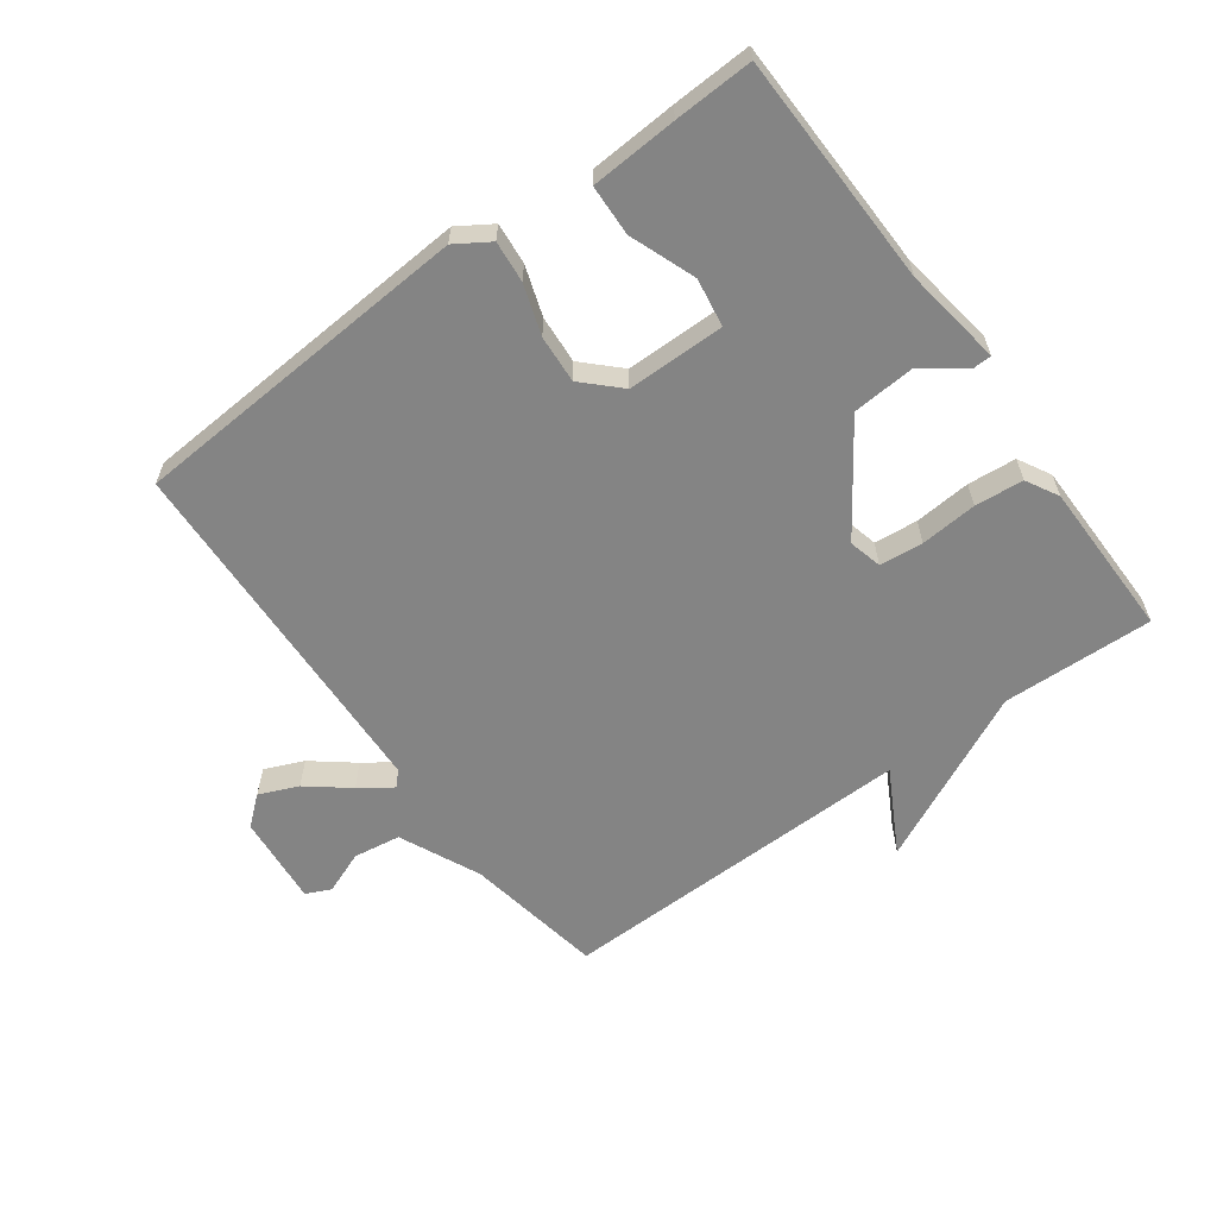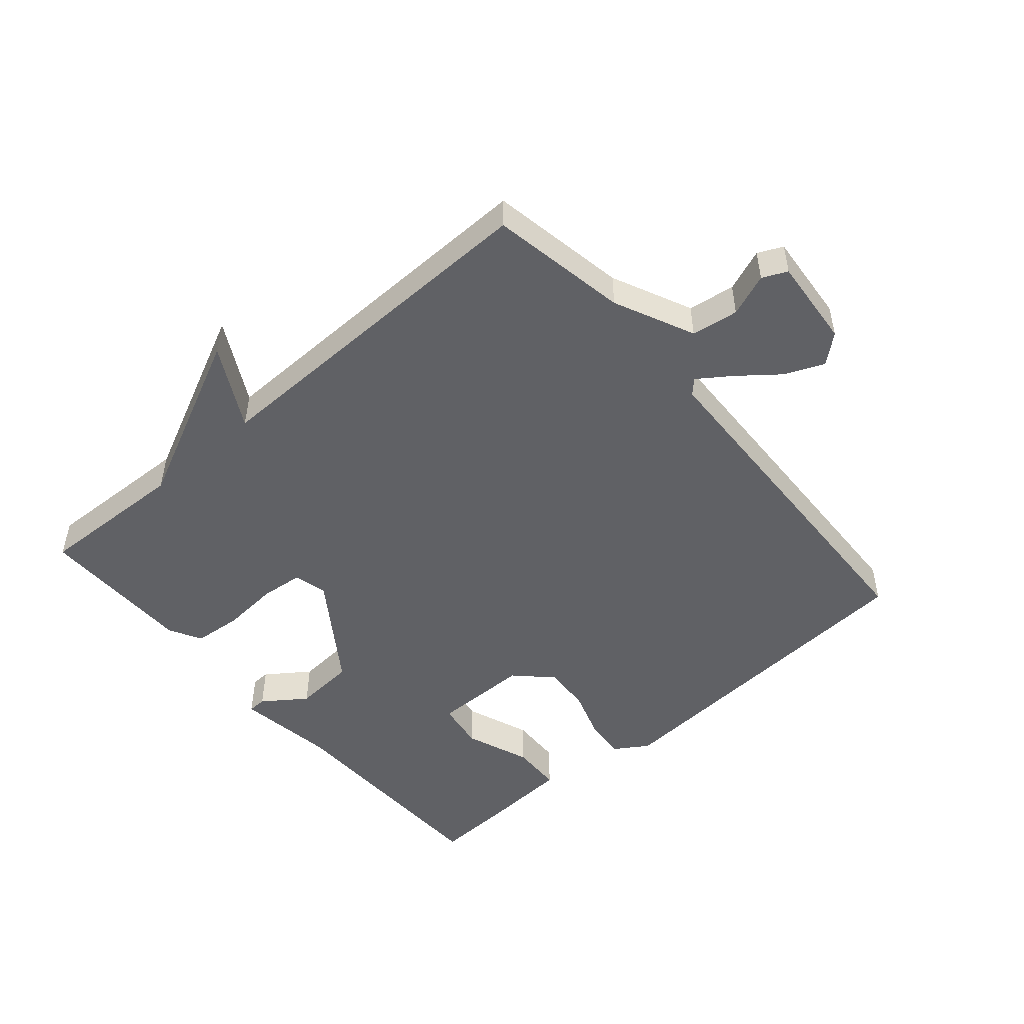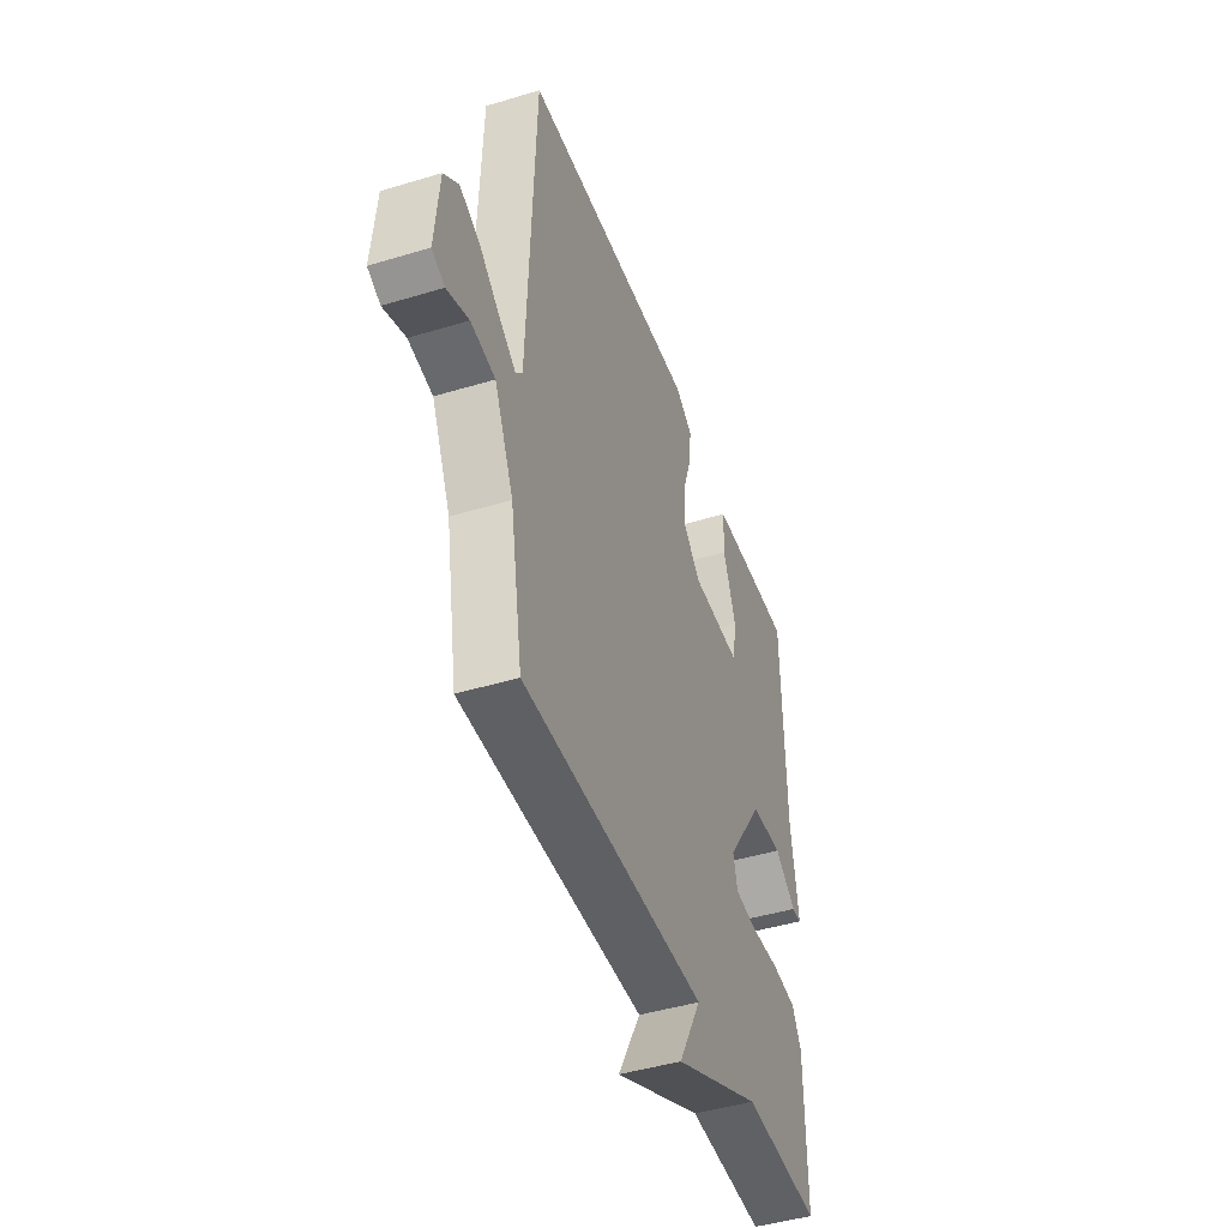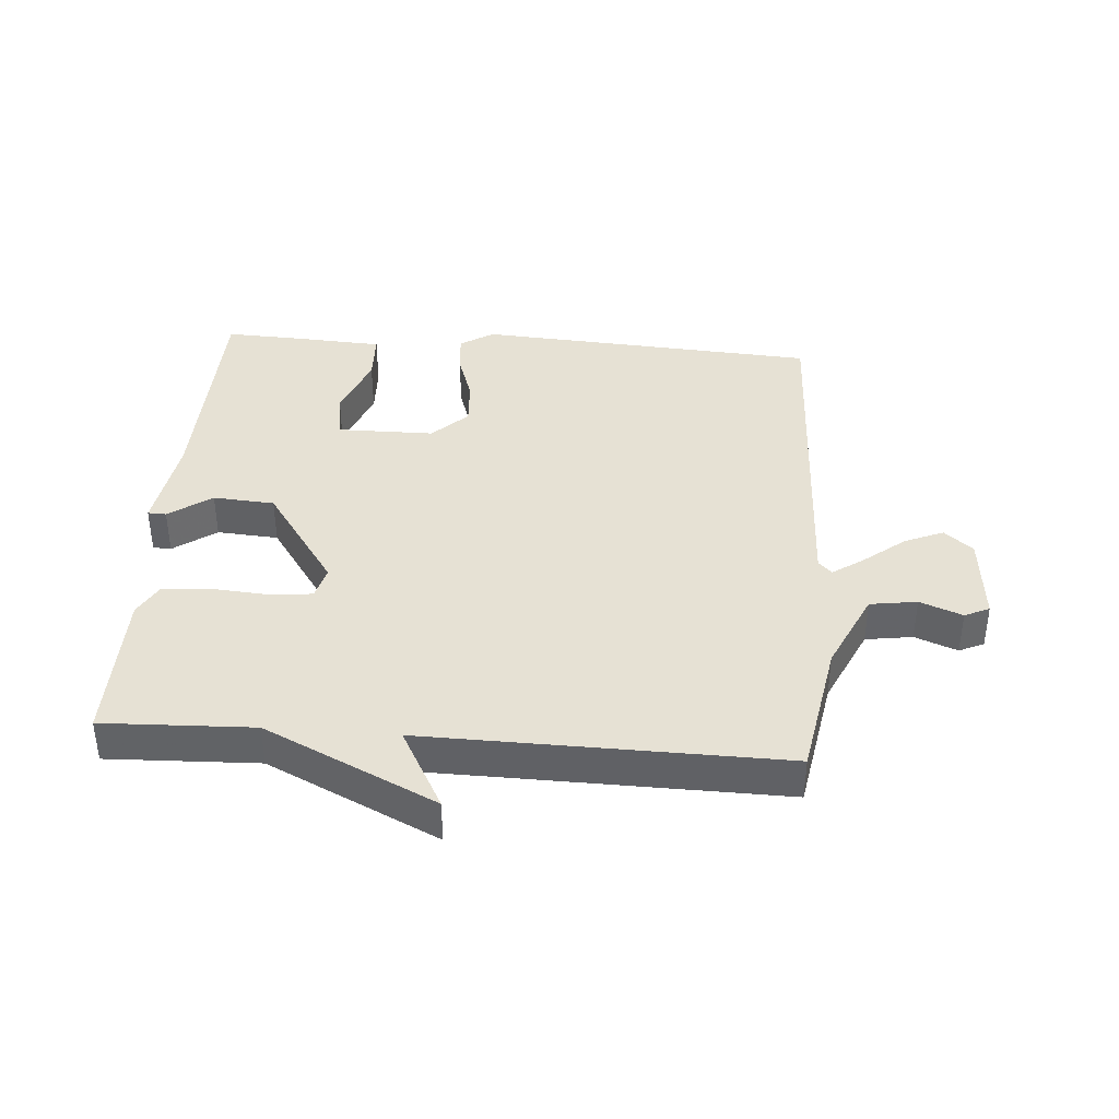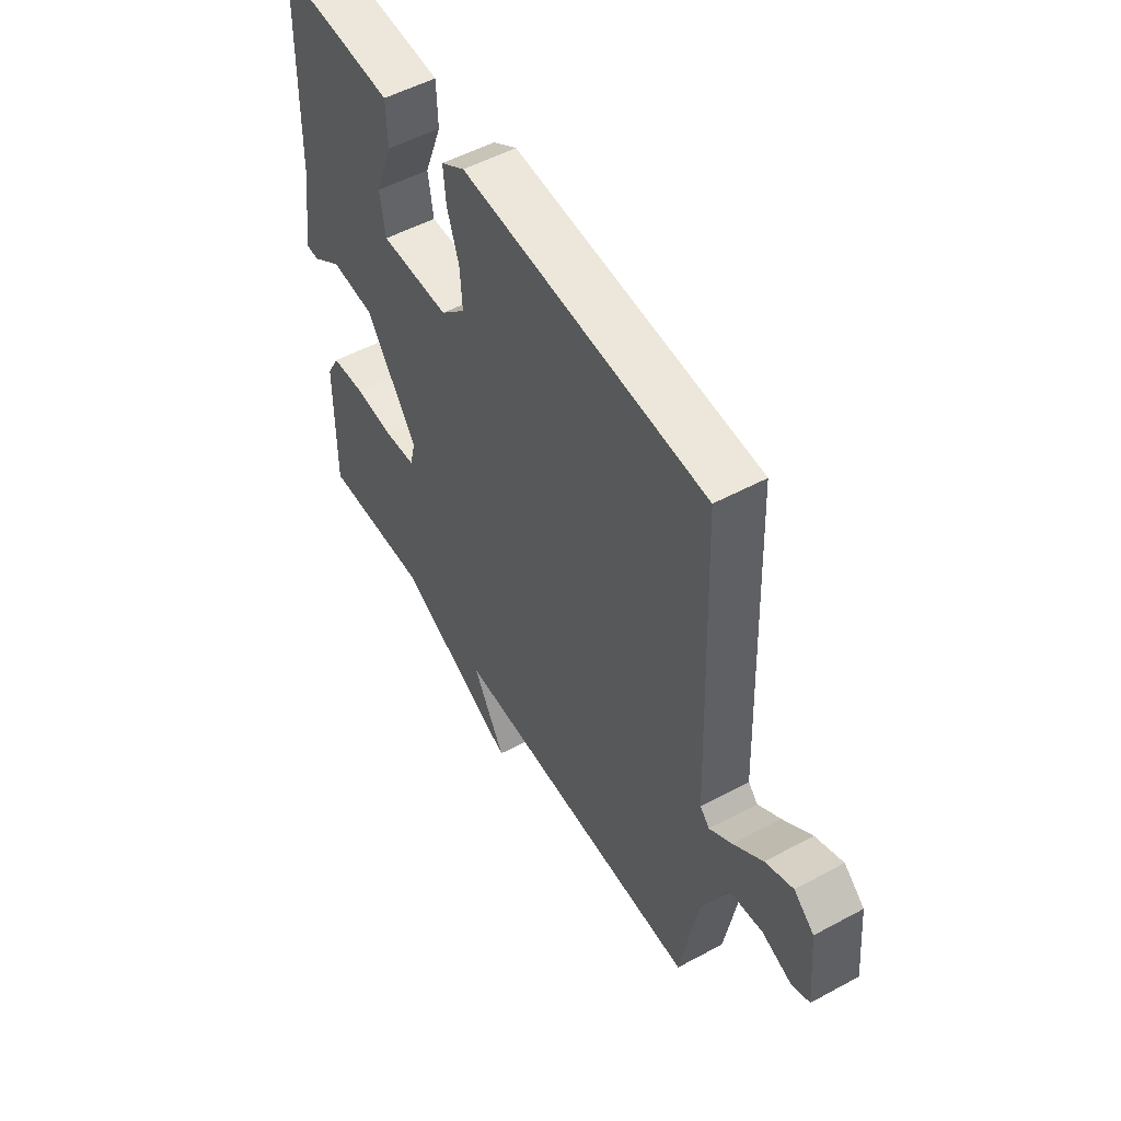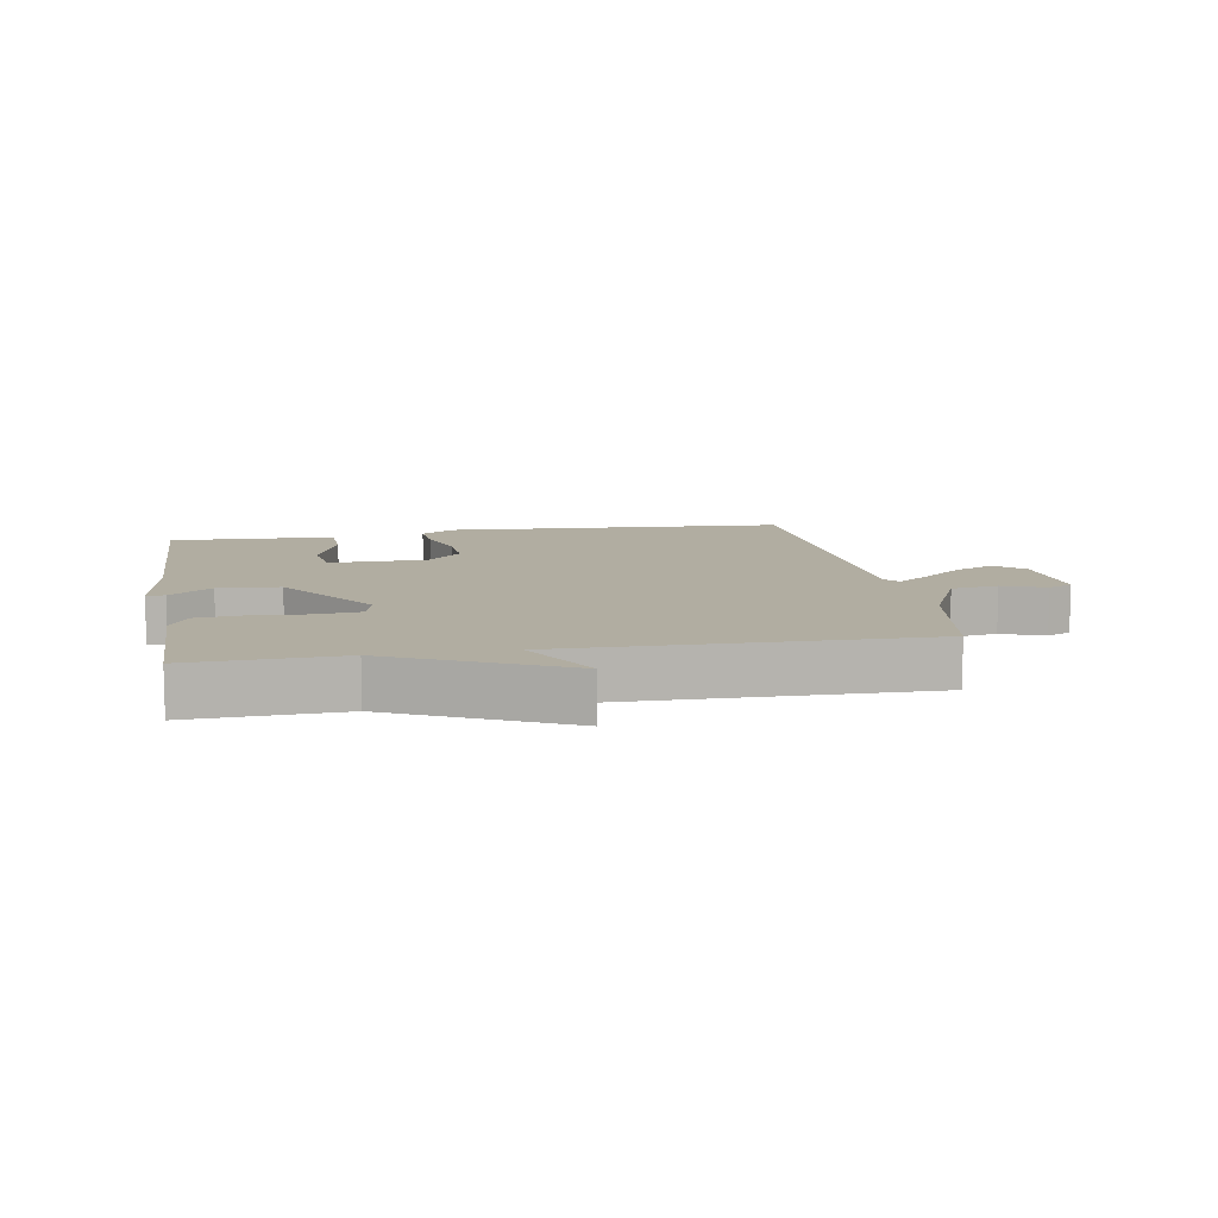
<metadata>
{"format":"obj","ext":"obj","renderer":"f3d","projection":"perspective","resolution":1024,"background":"white","views":[{"elev":-61.4,"azim":36.2,"up":"+Y"},{"elev":-49.8,"azim":-139.2,"up":"+Y"},{"elev":-45.1,"azim":-70.7,"up":"+Z"},{"elev":39.0,"azim":-175.6,"up":"+Y"},{"elev":52.3,"azim":-120.2,"up":"+Z"},{"elev":10.3,"azim":170.1,"up":"+Y"}]}
</metadata>
<code>
v 0.5 0.07 -0.5
v 0.263 0.07 -0.491
v -0.007 0.07 -0.62
v 0.063 0.07 -0.491
v -0.5 0.07 -0.5
v -0.538 0.07 -0.282
v -0.596 0.07 -0.156
v -0.67 0.07 -0.145
v -0.737 0.07 -0.171
v -0.776 0.07 -0.153
v -0.763 0.07 -0.011
v -0.718 0.07 0.027
v -0.657 0.07 0.001
v -0.593 0.07 -0.05
v -0.543 0.07 -0.085
v -0.522 0.07 -0.063
v -0.5 0.07 0.5
v 0.04 0.07 0.535
v 0.093 0.07 0.501
v 0.087 0.07 0.436
v 0.061 0.07 0.358
v 0.056 0.07 0.283
v 0.111 0.07 0.229
v 0.264 0.07 0.228
v 0.276 0.07 0.304
v 0.237 0.07 0.407
v 0.24 0.07 0.487
v 0.376 0.07 0.495
v 0.5 0.07 0.5
v 0.508 0.07 0.136
v 0.531 0.07 -0.019
v 0.502 0.07 -0.02
v 0.435 0.07 0.028
v 0.338 0.07 0.021
v 0.224 0.07 -0.144
v 0.237 0.07 -0.196
v 0.305 0.07 -0.203
v 0.394 0.07 -0.196
v 0.47 0.07 -0.203
v 0.498 0.07 -0.254
v 0.5 0 -0.5
v 0.263 0 -0.491
v -0.007 0 -0.62
v 0.063 0 -0.491
v -0.5 0 -0.5
v -0.538 0 -0.282
v -0.596 0 -0.156
v -0.67 0 -0.145
v -0.737 0 -0.171
v -0.776 0 -0.153
v -0.763 0 -0.011
v -0.718 0 0.027
v -0.657 0 0.001
v -0.593 0 -0.05
v -0.543 0 -0.085
v -0.522 0 -0.063
v -0.5 0 0.5
v 0.04 0 0.535
v 0.093 0 0.501
v 0.087 0 0.436
v 0.061 0 0.358
v 0.056 0 0.283
v 0.111 0 0.229
v 0.264 0 0.228
v 0.276 0 0.304
v 0.237 0 0.407
v 0.24 0 0.487
v 0.376 0 0.495
v 0.5 0 0.5
v 0.508 0 0.136
v 0.531 0 -0.019
v 0.502 0 -0.02
v 0.435 0 0.028
v 0.338 0 0.021
v 0.224 0 -0.144
v 0.237 0 -0.196
v 0.305 0 -0.203
v 0.394 0 -0.196
v 0.47 0 -0.203
v 0.498 0 -0.254
f 40 1 2
f 39 40 2
f 38 39 2
f 37 38 2
f 2 3 4
f 37 2 4
f 36 37 4
f 4 5 6
f 36 4 6
f 35 36 6
f 34 35 6 7
f 30 31 32 33
f 29 30 33
f 28 29 33
f 27 28 33
f 26 27 33
f 25 26 33
f 24 25 33 34
f 23 24 34 7
f 19 20 21
f 18 19 21
f 17 18 21
f 16 17 21
f 15 16 21 22
f 12 13 14
f 11 12 14
f 10 11 14
f 9 10 14
f 8 9 14
f 8 14 15
f 7 8 15
f 7 15 22 23
f 42 41 80
f 42 80 79
f 42 79 78
f 42 78 77
f 44 43 42
f 44 42 77
f 44 77 76
f 46 45 44
f 46 44 76
f 46 76 75
f 47 46 75 74
f 73 72 71 70
f 73 70 69
f 73 69 68
f 73 68 67
f 73 67 66
f 73 66 65
f 74 73 65 64
f 47 74 64 63
f 61 60 59
f 61 59 58
f 61 58 57
f 61 57 56
f 62 61 56 55
f 54 53 52
f 54 52 51
f 54 51 50
f 54 50 49
f 54 49 48
f 55 54 48
f 55 48 47
f 63 62 55 47
f 1 41 42 2
f 2 42 43 3
f 3 43 44 4
f 4 44 45 5
f 5 45 46 6
f 6 46 47 7
f 7 47 48 8
f 8 48 49 9
f 9 49 50 10
f 10 50 51 11
f 11 51 52 12
f 12 52 53 13
f 13 53 54 14
f 14 54 55 15
f 15 55 56 16
f 16 56 57 17
f 17 57 58 18
f 18 58 59 19
f 19 59 60 20
f 20 60 61 21
f 21 61 62 22
f 22 62 63 23
f 23 63 64 24
f 24 64 65 25
f 25 65 66 26
f 26 66 67 27
f 27 67 68 28
f 28 68 69 29
f 29 69 70 30
f 30 70 71 31
f 31 71 72 32
f 32 72 73 33
f 33 73 74 34
f 34 74 75 35
f 35 75 76 36
f 36 76 77 37
f 37 77 78 38
f 38 78 79 39
f 39 79 80 40
f 40 80 41 1

</code>
